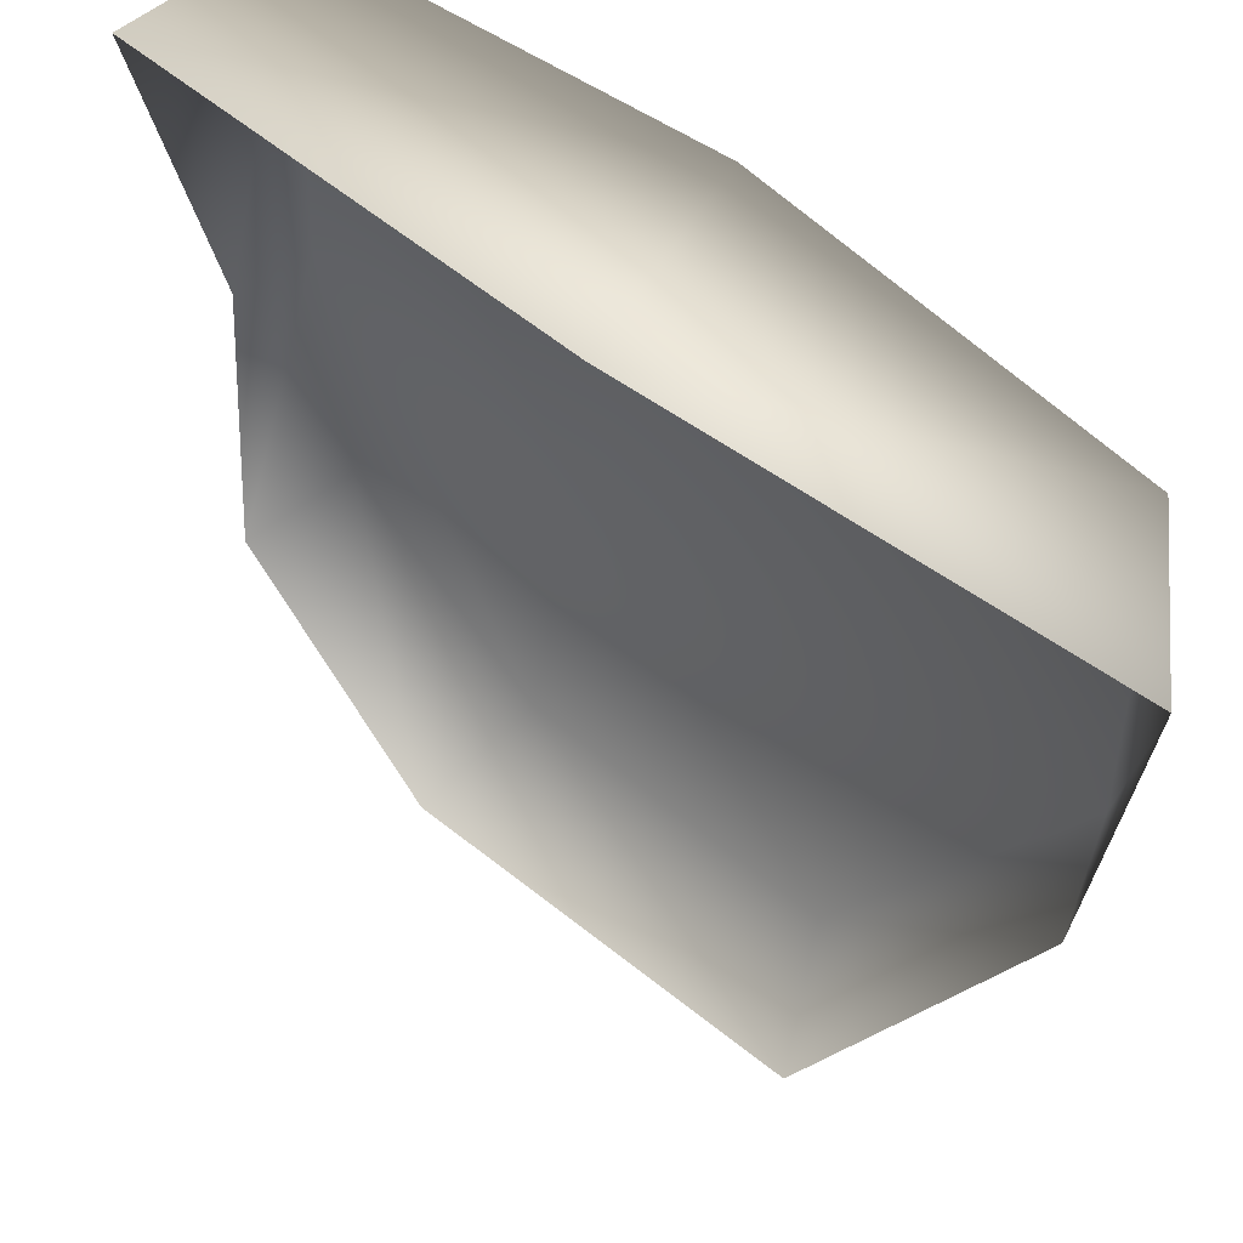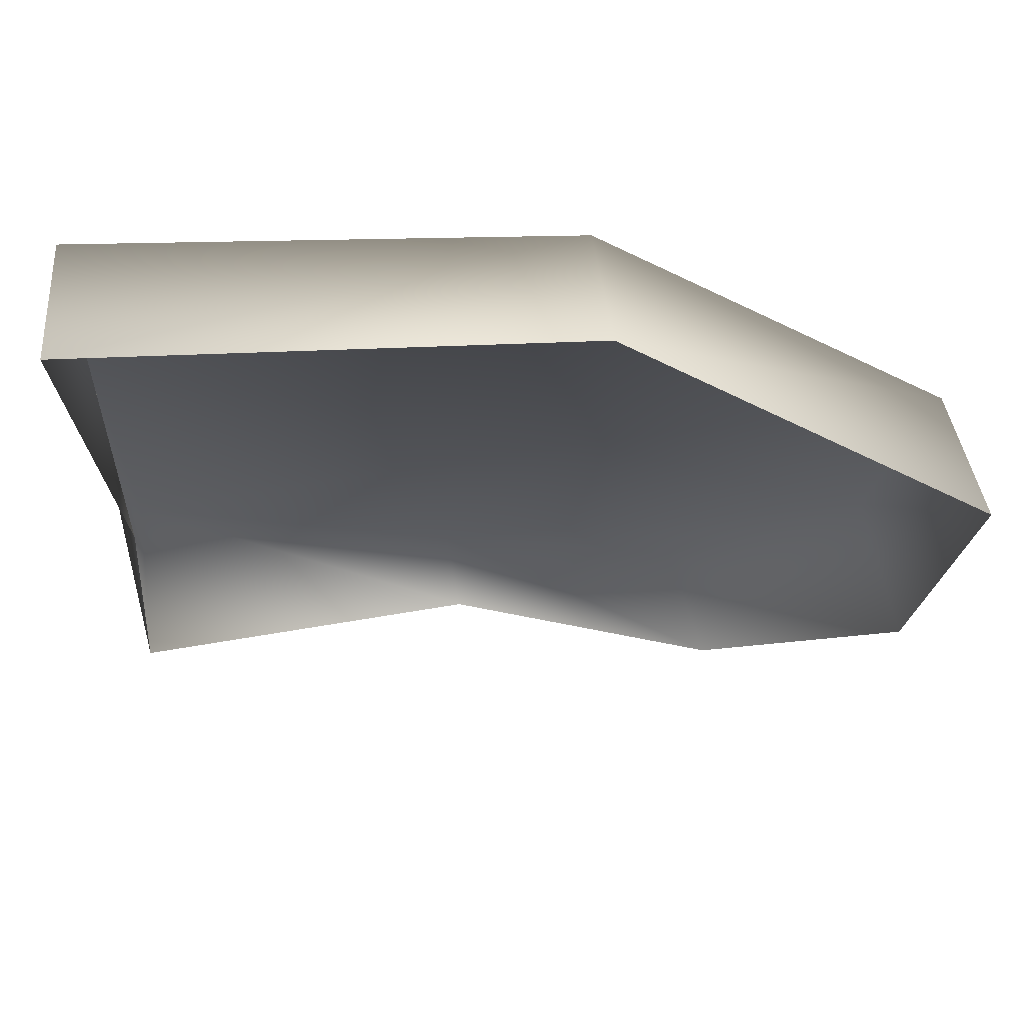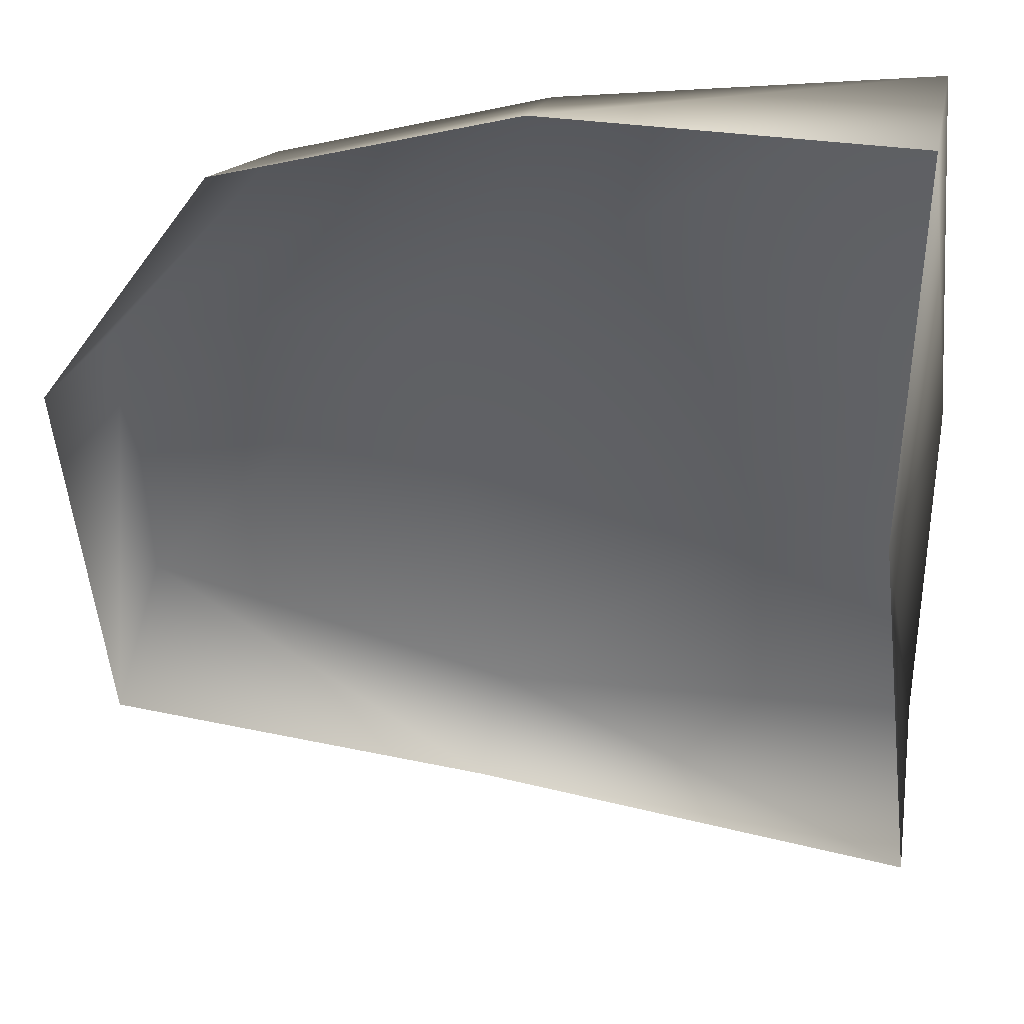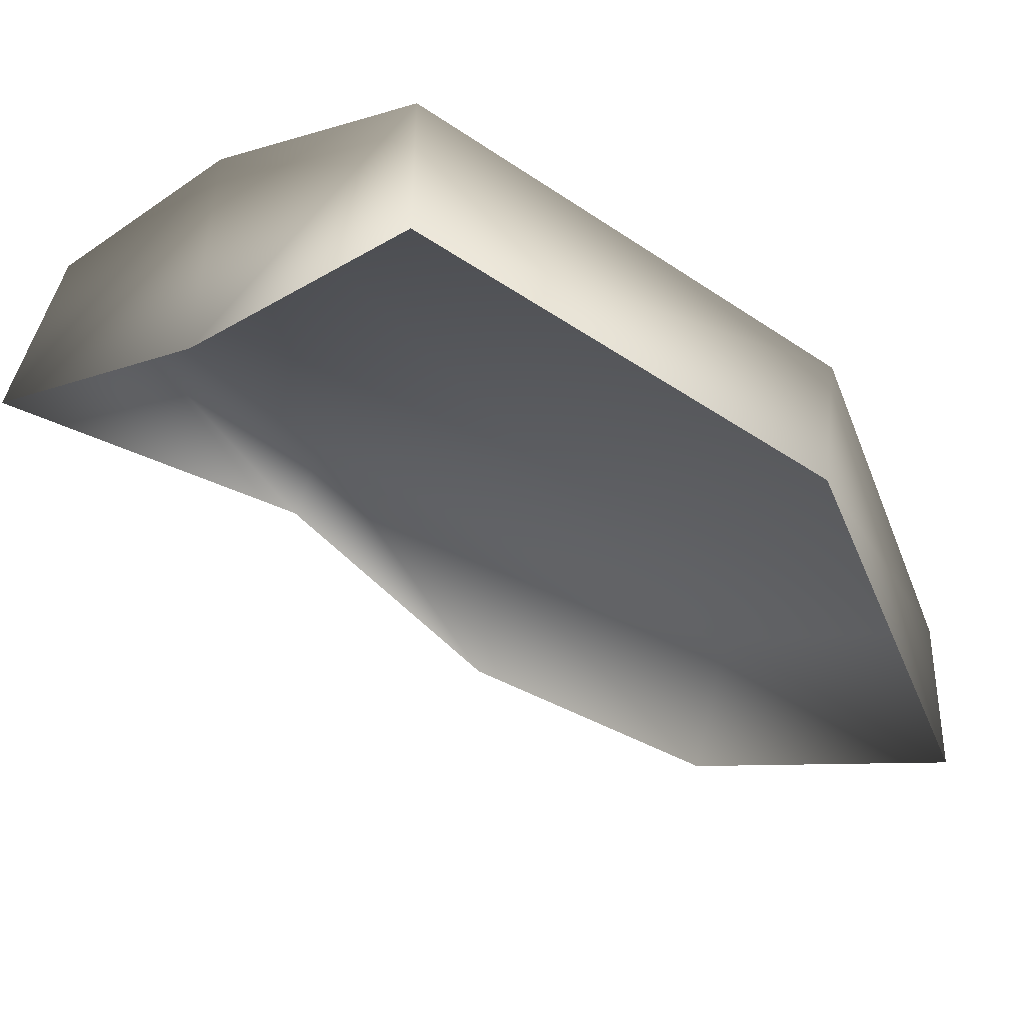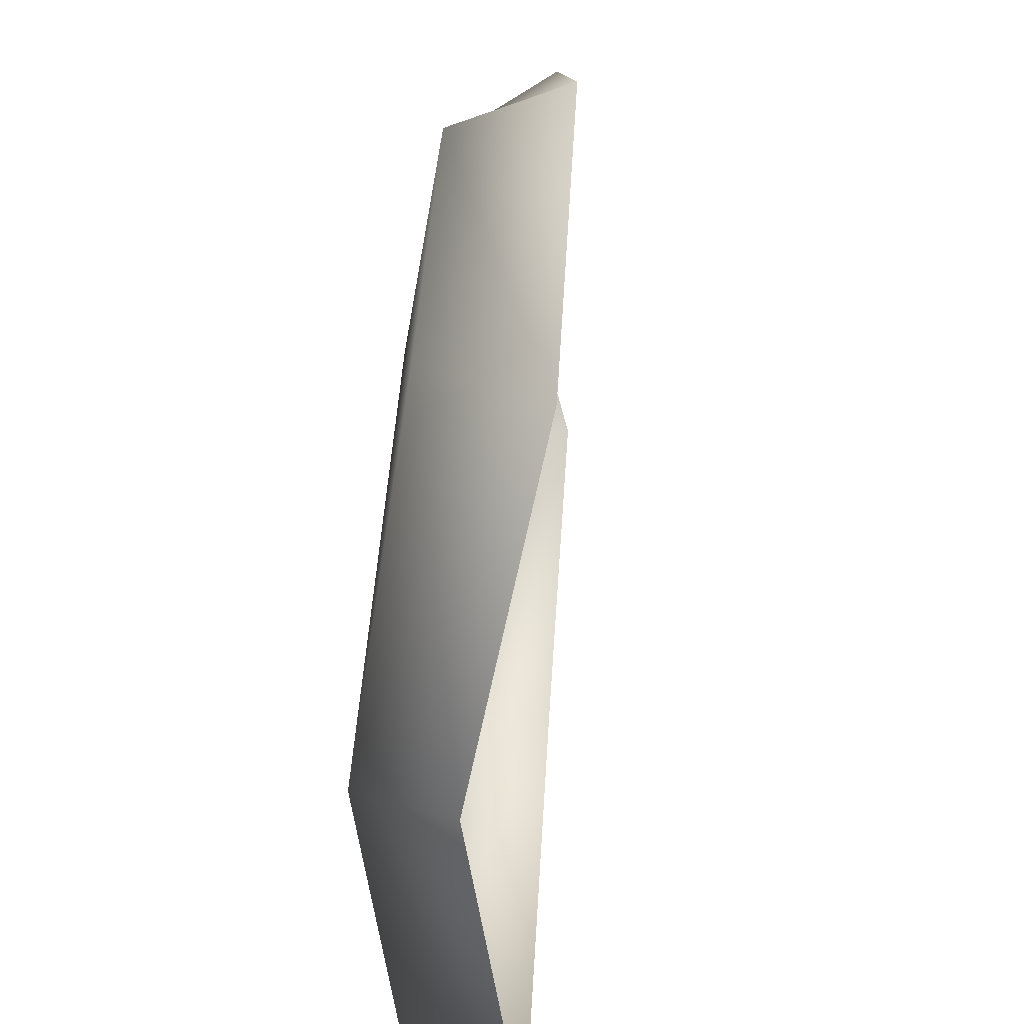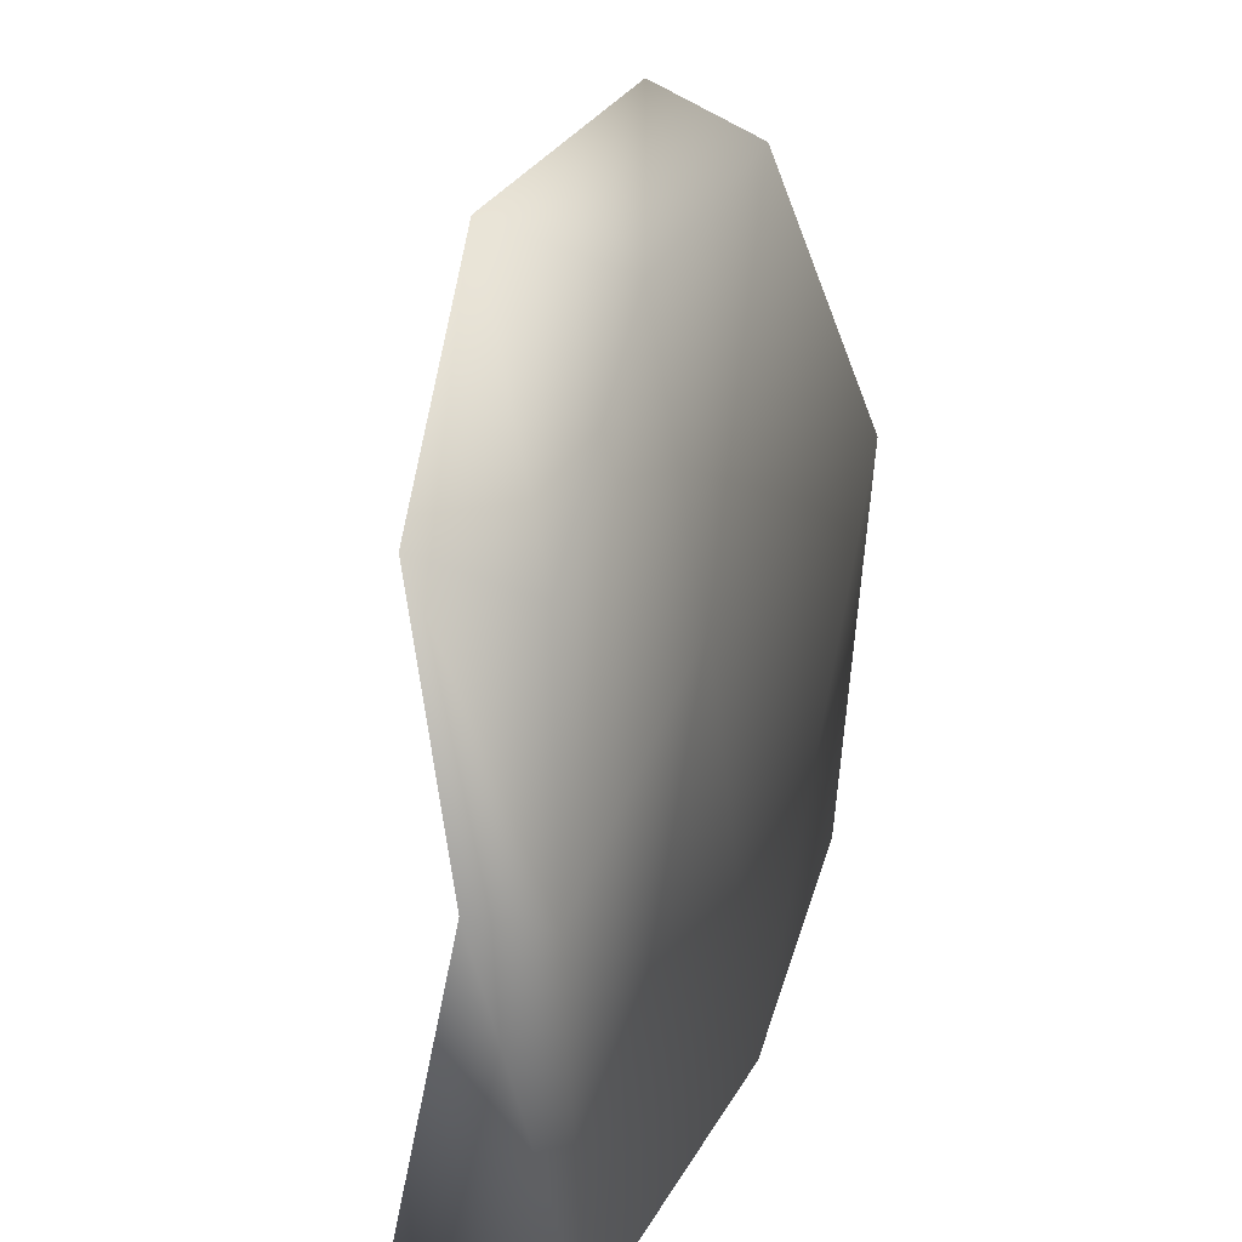
<metadata>
{"format":"obj","ext":"obj","renderer":"f3d","projection":"perspective","resolution":1024,"background":"white","views":[{"elev":-36.4,"azim":0.6,"up":"+Z"},{"elev":-57.3,"azim":87.2,"up":"+Z"},{"elev":-4.4,"azim":-84.4,"up":"+Z"},{"elev":-54.4,"azim":50.8,"up":"+Z"},{"elev":50.4,"azim":134.0,"up":"+Y"},{"elev":23.8,"azim":-31.1,"up":"+Y"}]}
</metadata>
<code>
g StoneWall_Moss4
v -0.01413 -0.1234 -0.05088
v 0.02973 -0.1469 0.003397
v 0.1425 -0.138 -0.112
v 0.137 -0.1335 -0.1801
v -0.1576 -0.1347 0.07143
v 0.1471 0.04133 -0.09692
v 0.1304 0.04898 -0.1398
v -0.1051 -0.1418 0.1092
v -0.1374 0.004052 0.09097
v -0.0191 0.05142 0.04184
v 0.06332 0.1785 -0.05197
v 0.04964 0.1904 -0.11
v -0.1102 -0.003047 0.1036
v -0.1432 0.1147 0.07041
v -0.03947 0.1699 0.03526
v -0.08097 0.1877 0.002215
v -0.103 0.09685 0.08768
g StoneWall_Moss4_0
f 3 2 1
f 4 3 1
f 1 2 5
f 6 3 4
f 3 6 2
f 7 6 4
f 2 8 5
f 5 8 9
f 6 10 2
f 2 10 8
f 11 6 7
f 6 11 10
f 12 11 7
f 8 13 9
f 10 13 8
f 9 13 14
f 11 15 10
f 15 11 12
f 10 15 13
f 16 15 12
f 13 17 14
f 15 17 13
f 17 15 16
f 14 17 16

</code>
